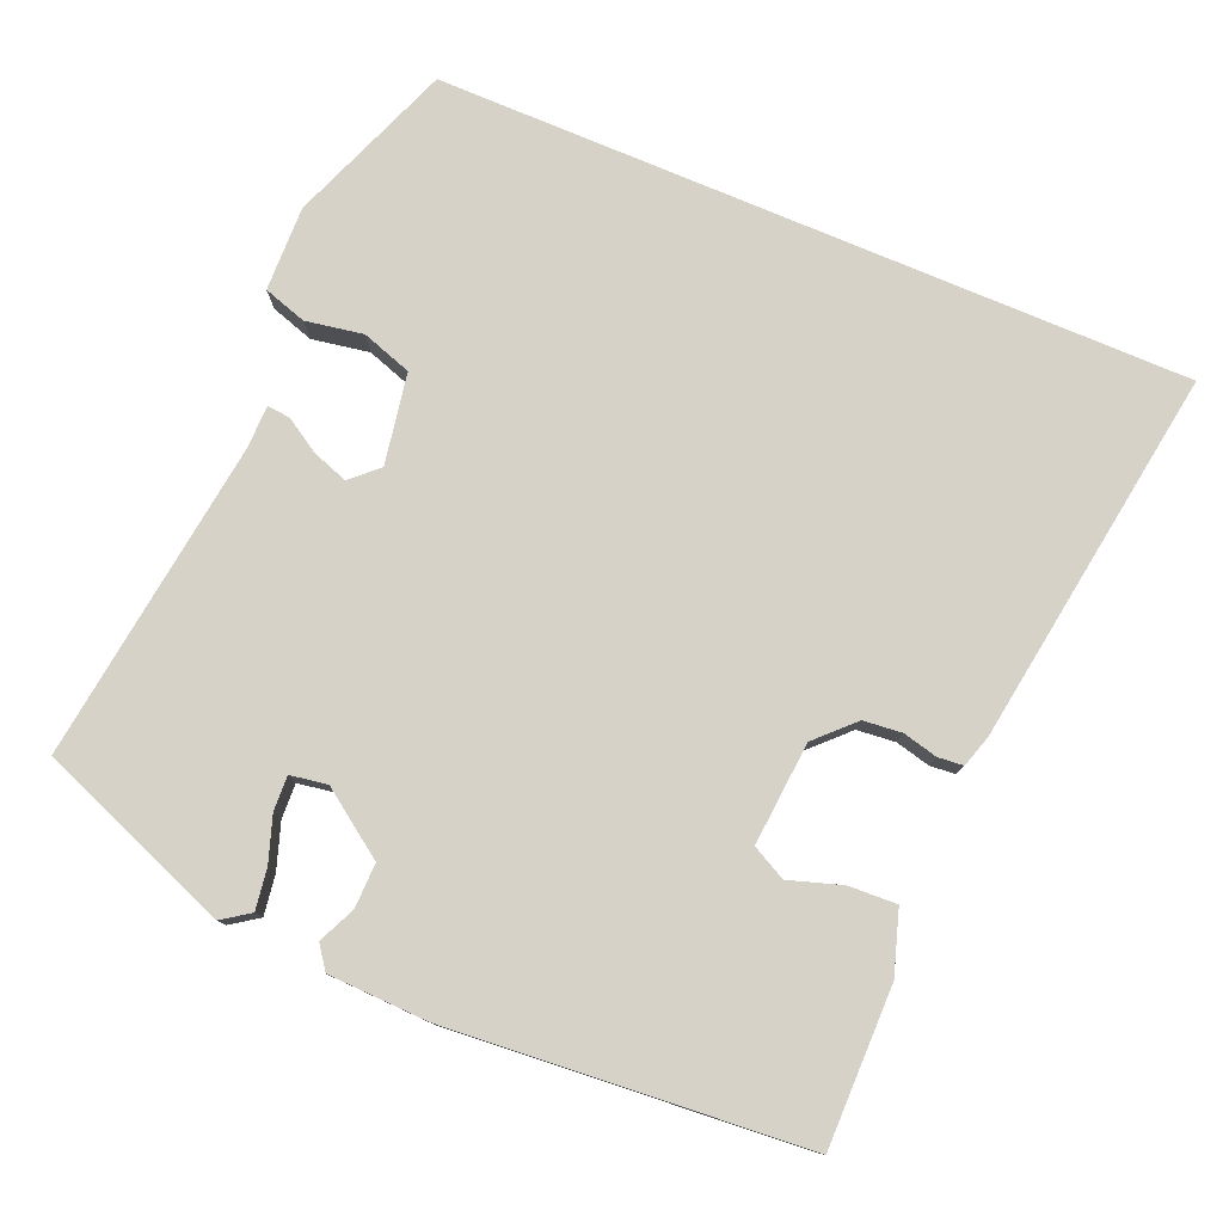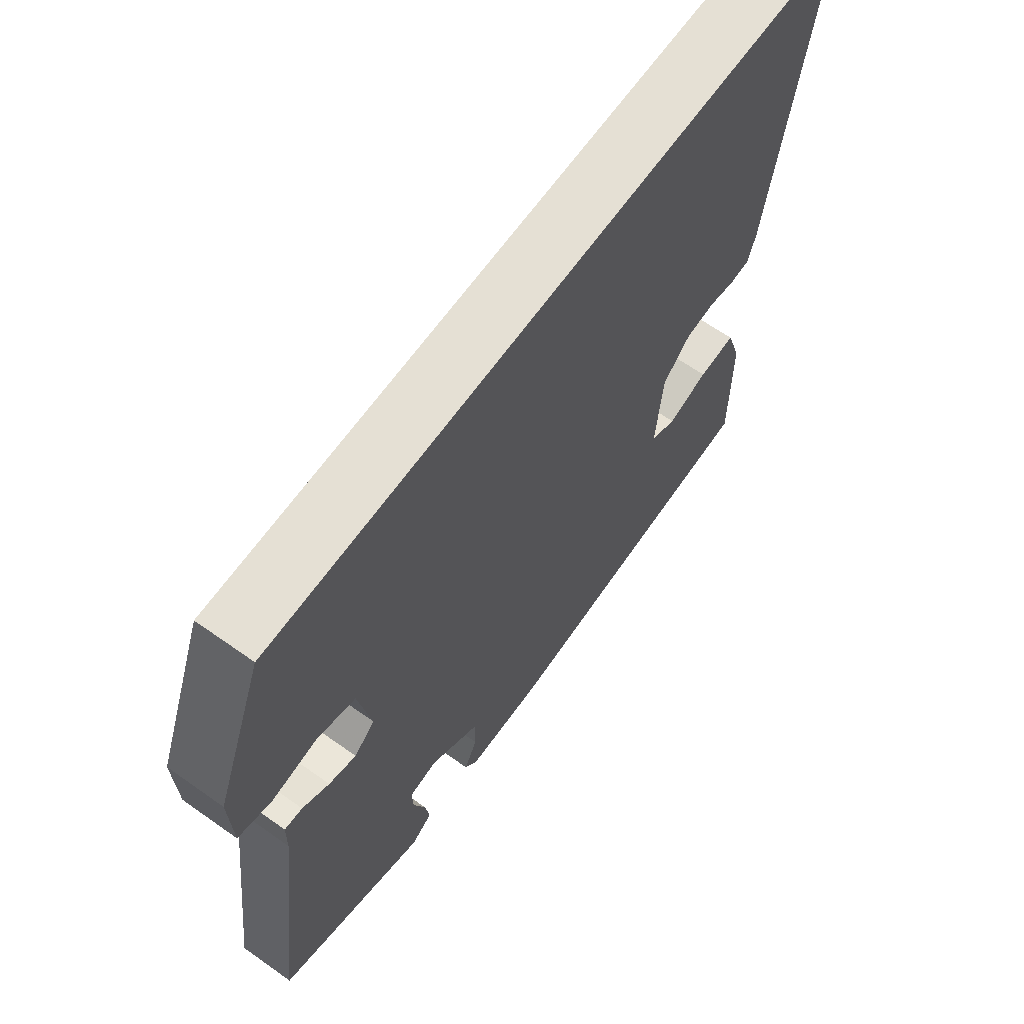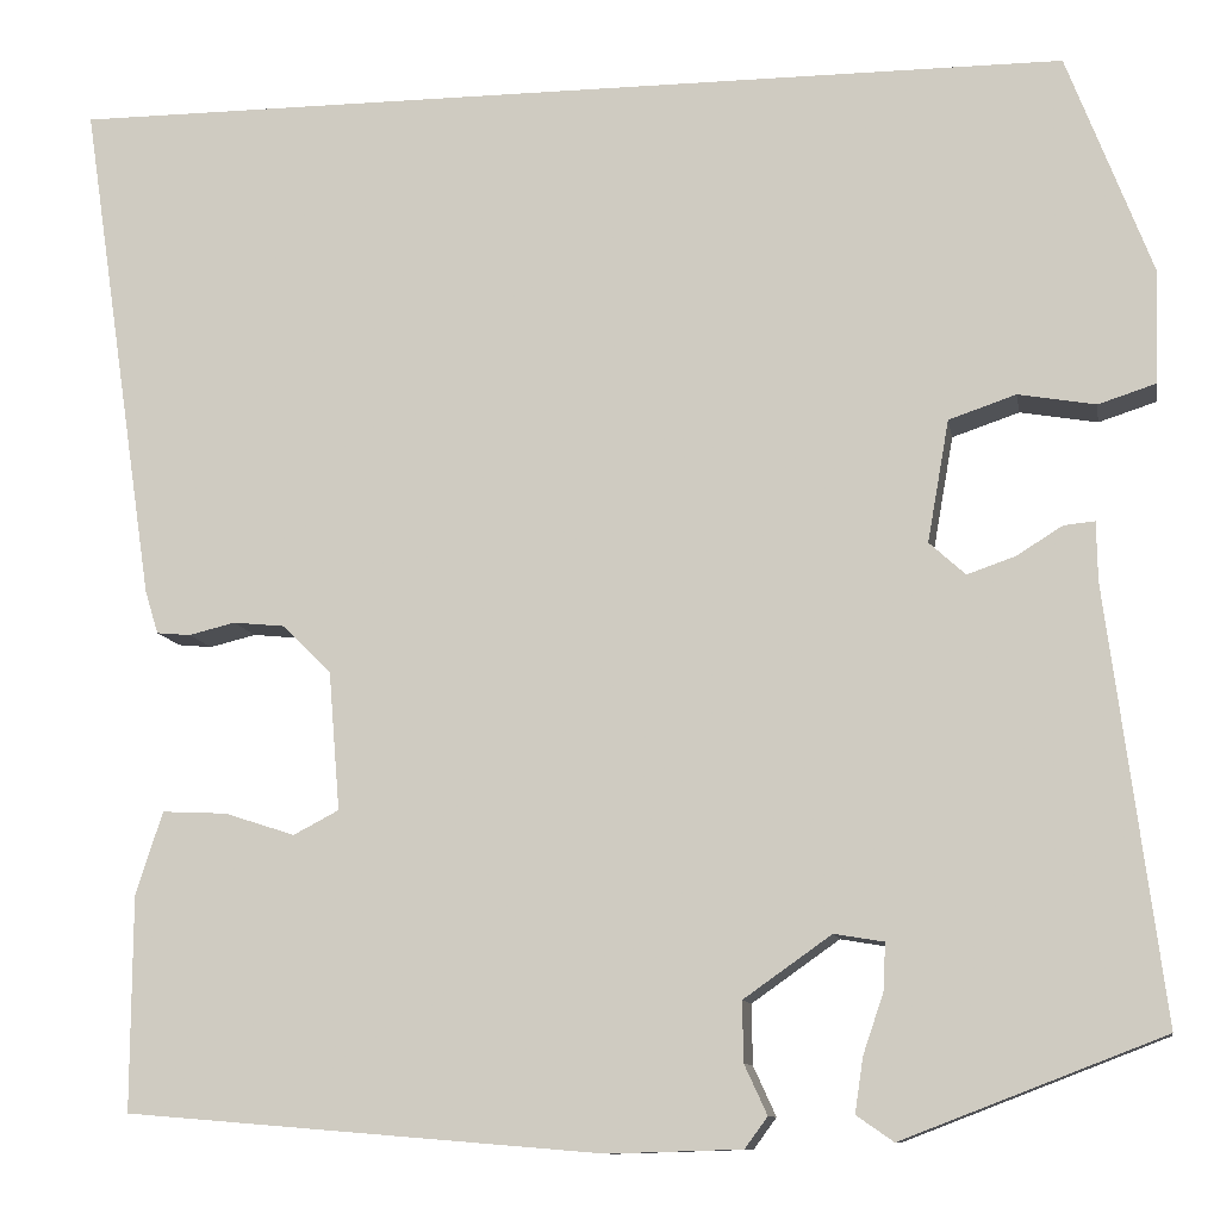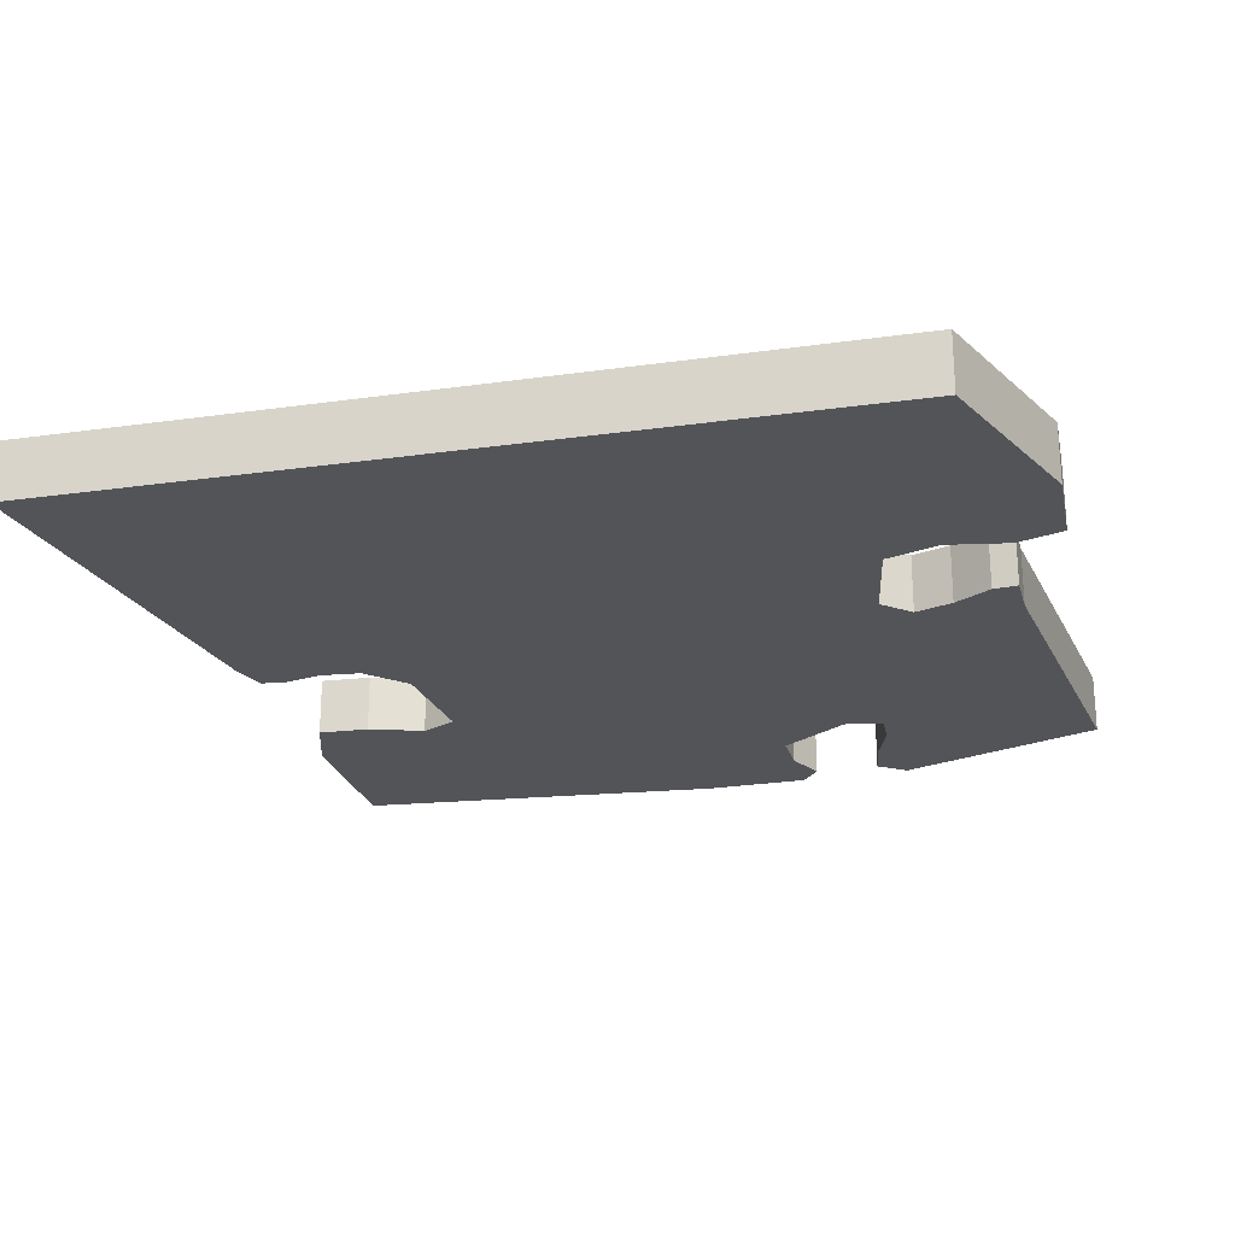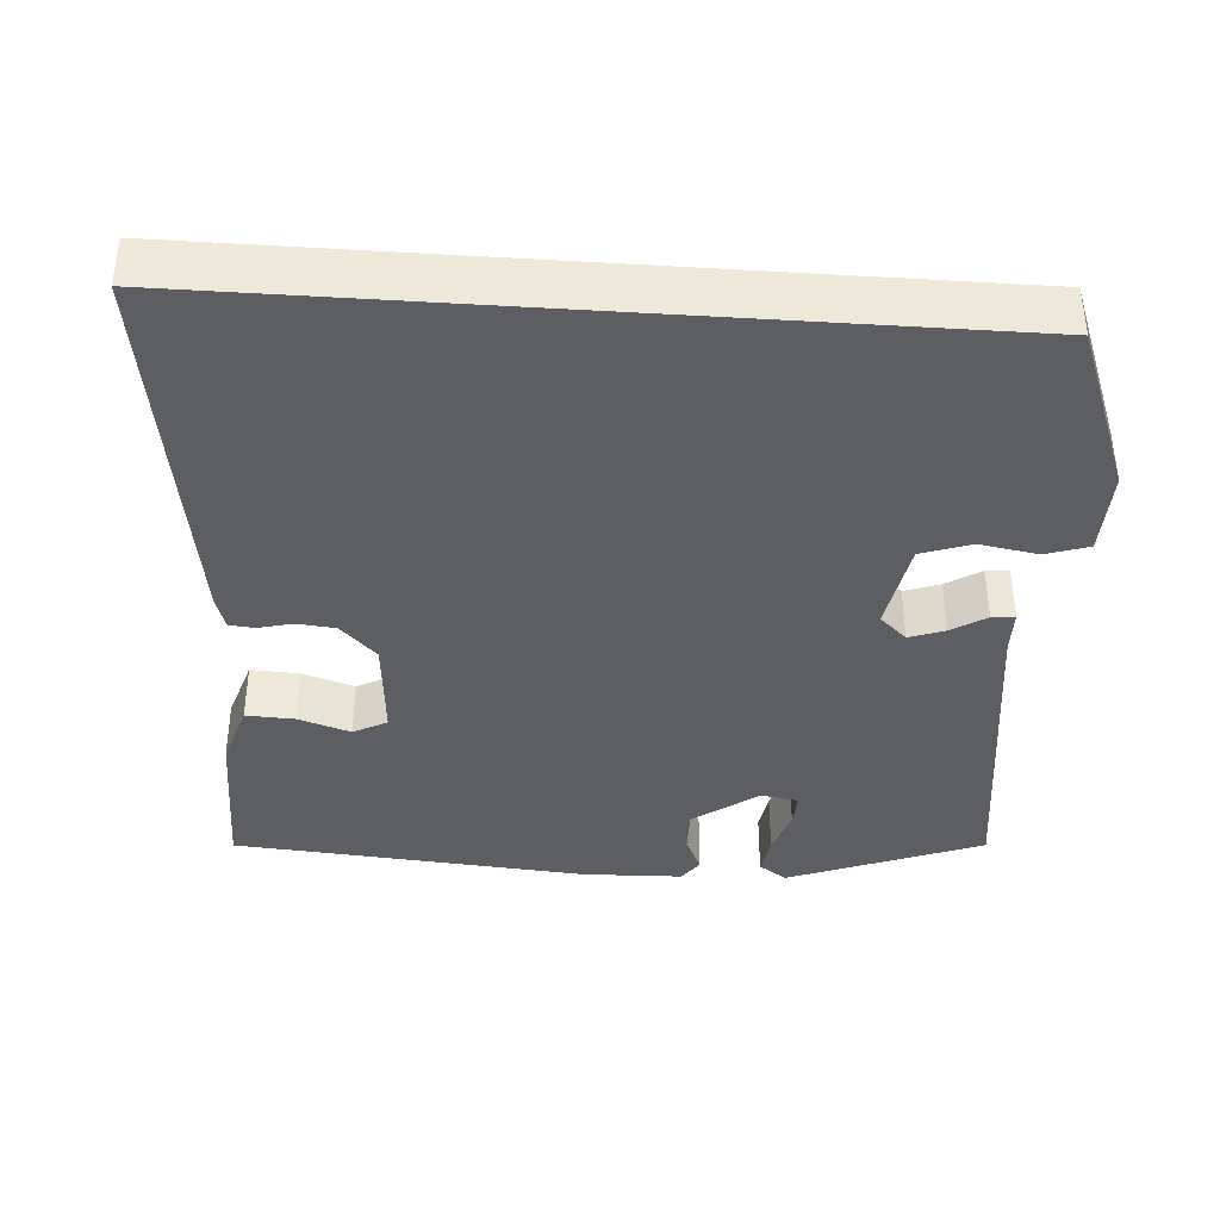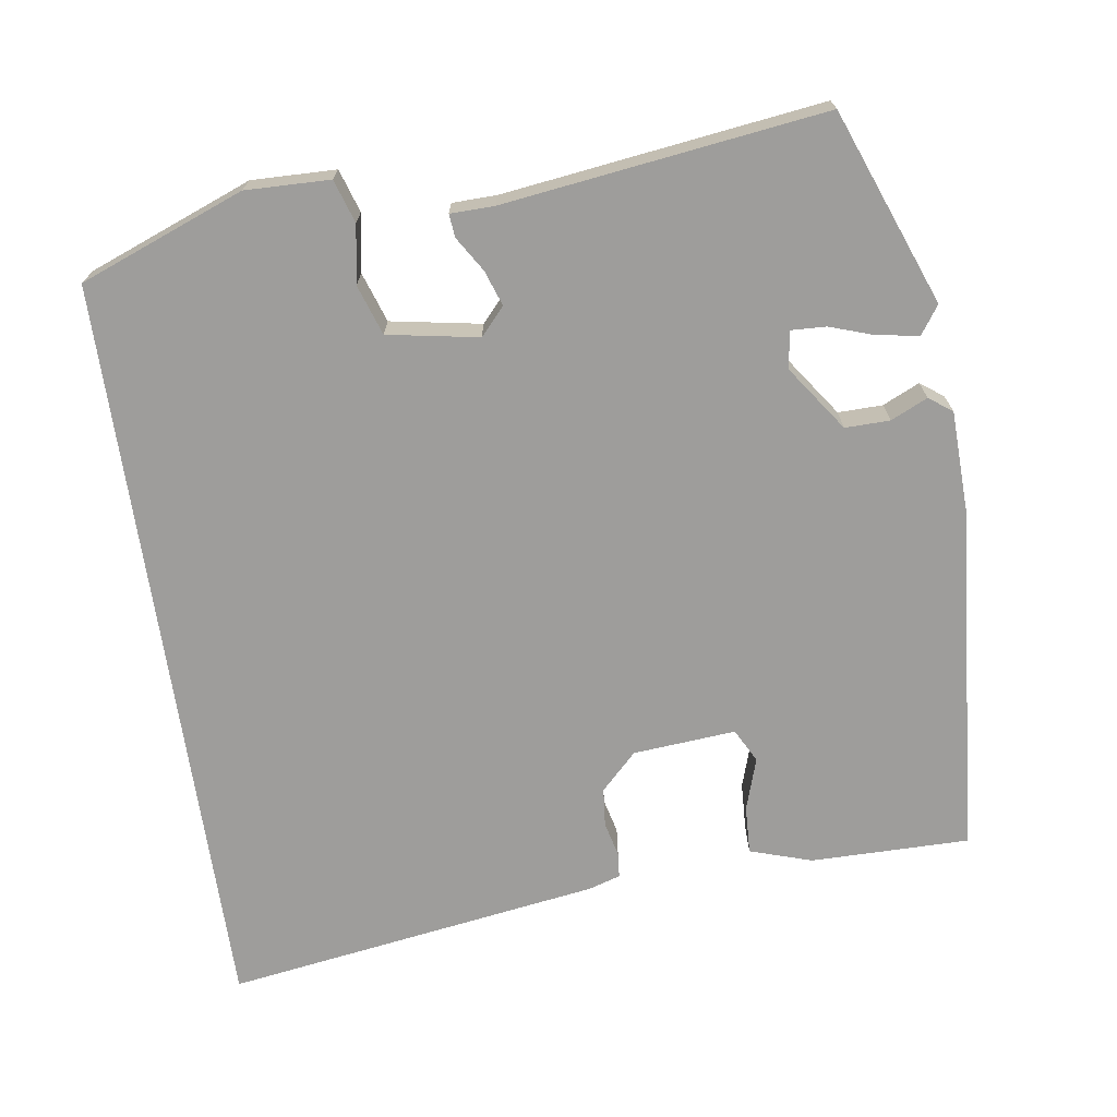
<metadata>
{"format":"obj","ext":"obj","renderer":"f3d","projection":"perspective","resolution":1024,"background":"white","views":[{"elev":78.3,"azim":-157.1,"up":"+Y"},{"elev":65.4,"azim":125.4,"up":"+Z"},{"elev":-10.5,"azim":9.7,"up":"+Z"},{"elev":-23.1,"azim":13.6,"up":"+Y"},{"elev":-38.9,"azim":-4.0,"up":"+Y"},{"elev":-70.4,"azim":98.5,"up":"+Y"}]}
</metadata>
<code>
v -0.547 0.07 0.5
v 0.431 0.07 0.5
v 0.513 0.07 0.286
v 0.51 0.07 0.176
v 0.454 0.07 0.158
v 0.379 0.07 0.171
v 0.314 0.07 0.149
v 0.293 0.07 0.031
v 0.328 0.07 -0.001
v 0.374 0.07 0.015
v 0.419 0.07 0.043
v 0.449 0.07 0.046
v 0.45 0.07 -0.011
v 0.504 0.07 -0.428
v 0.252 0.07 -0.525
v 0.216 0.07 -0.5
v 0.224 0.07 -0.447
v 0.244 0.07 -0.388
v 0.246 0.07 -0.343
v 0.198 0.07 -0.335
v 0.113 0.07 -0.395
v 0.114 0.07 -0.453
v 0.136 0.07 -0.501
v 0.114 0.07 -0.531
v -0.015 0.07 -0.535
v -0.477 0.07 -0.497
v -0.476 0.07 -0.29
v -0.45 0.07 -0.209
v -0.387 0.07 -0.212
v -0.319 0.07 -0.234
v -0.275 0.07 -0.211
v -0.286 0.07 -0.077
v -0.333 0.07 -0.03
v -0.383 0.07 -0.025
v -0.428 0.07 -0.036
v -0.461 0.07 -0.033
v -0.474 0.07 0.009
v -0.547 0 0.5
v 0.431 0 0.5
v 0.513 0 0.286
v 0.51 0 0.176
v 0.454 0 0.158
v 0.379 0 0.171
v 0.314 0 0.149
v 0.293 0 0.031
v 0.328 0 -0.001
v 0.374 0 0.015
v 0.419 0 0.043
v 0.449 0 0.046
v 0.45 0 -0.011
v 0.504 0 -0.428
v 0.252 0 -0.525
v 0.216 0 -0.5
v 0.224 0 -0.447
v 0.244 0 -0.388
v 0.246 0 -0.343
v 0.198 0 -0.335
v 0.113 0 -0.395
v 0.114 0 -0.453
v 0.136 0 -0.501
v 0.114 0 -0.531
v -0.015 0 -0.535
v -0.477 0 -0.497
v -0.476 0 -0.29
v -0.45 0 -0.209
v -0.387 0 -0.212
v -0.319 0 -0.234
v -0.275 0 -0.211
v -0.286 0 -0.077
v -0.333 0 -0.03
v -0.383 0 -0.025
v -0.428 0 -0.036
v -0.461 0 -0.033
v -0.474 0 0.009
f 1 2 3
f 37 1 3
f 36 37 3
f 35 36 3
f 34 35 3
f 33 34 3
f 32 33 3
f 31 32 3
f 28 29 30
f 27 28 30
f 26 27 30
f 25 26 30
f 24 25 30
f 23 24 30
f 22 23 30
f 21 22 30 31
f 20 21 31
f 19 20 31
f 16 17 18
f 15 16 18
f 14 15 18
f 13 14 18
f 13 18 19
f 12 13 19
f 11 12 19
f 10 11 19
f 9 10 19 31
f 3 4 5 6
f 3 6 7
f 31 3 7
f 8 9 31
f 7 8 31
f 40 39 38
f 40 38 74
f 40 74 73
f 40 73 72
f 40 72 71
f 40 71 70
f 40 70 69
f 40 69 68
f 67 66 65
f 67 65 64
f 67 64 63
f 67 63 62
f 67 62 61
f 67 61 60
f 67 60 59
f 68 67 59 58
f 68 58 57
f 68 57 56
f 55 54 53
f 55 53 52
f 55 52 51
f 55 51 50
f 56 55 50
f 56 50 49
f 56 49 48
f 56 48 47
f 68 56 47 46
f 43 42 41 40
f 44 43 40
f 44 40 68
f 68 46 45
f 68 45 44
f 1 38 39 2
f 2 39 40 3
f 3 40 41 4
f 4 41 42 5
f 5 42 43 6
f 6 43 44 7
f 7 44 45 8
f 8 45 46 9
f 9 46 47 10
f 10 47 48 11
f 11 48 49 12
f 12 49 50 13
f 13 50 51 14
f 14 51 52 15
f 15 52 53 16
f 16 53 54 17
f 17 54 55 18
f 18 55 56 19
f 19 56 57 20
f 20 57 58 21
f 21 58 59 22
f 22 59 60 23
f 23 60 61 24
f 24 61 62 25
f 25 62 63 26
f 26 63 64 27
f 27 64 65 28
f 28 65 66 29
f 29 66 67 30
f 30 67 68 31
f 31 68 69 32
f 32 69 70 33
f 33 70 71 34
f 34 71 72 35
f 35 72 73 36
f 36 73 74 37
f 37 74 38 1

</code>
